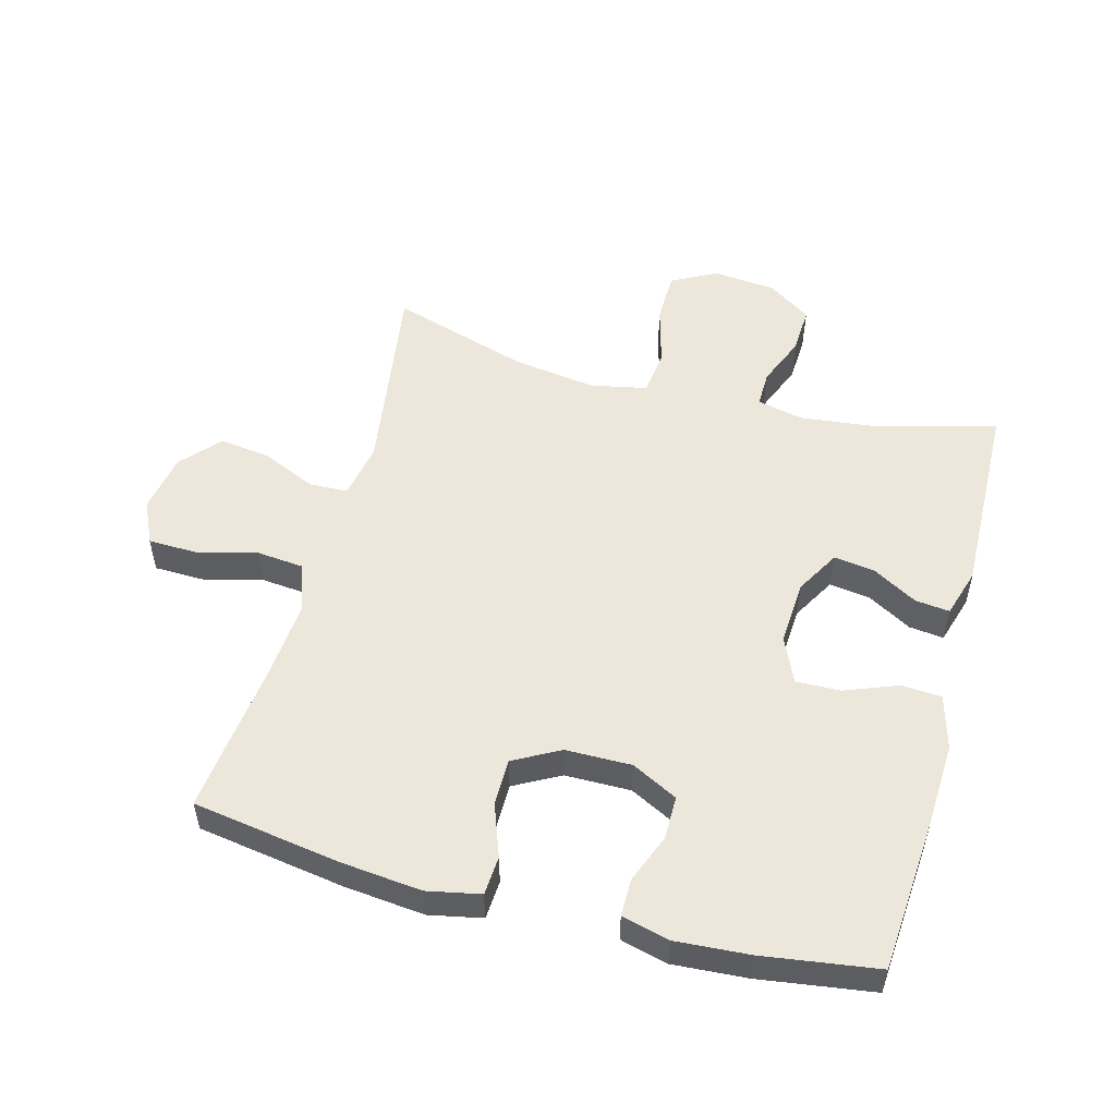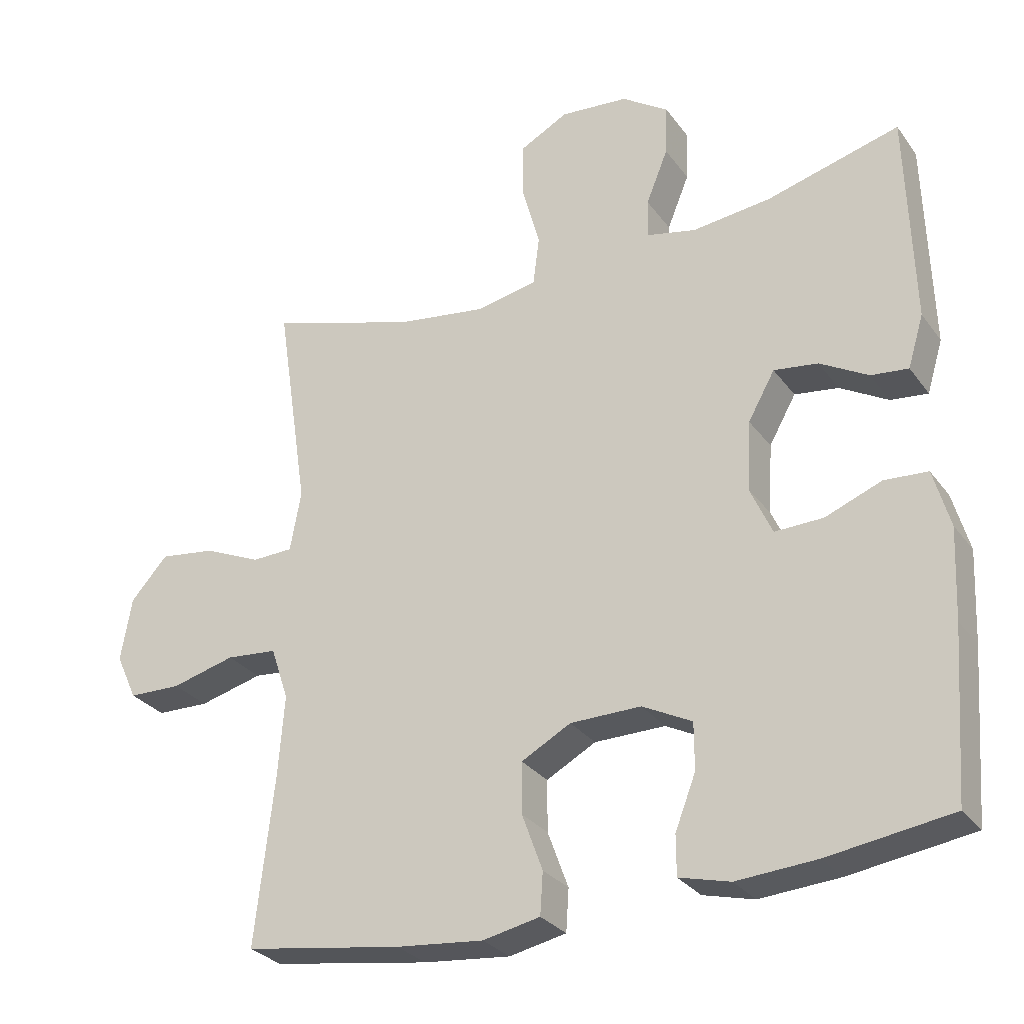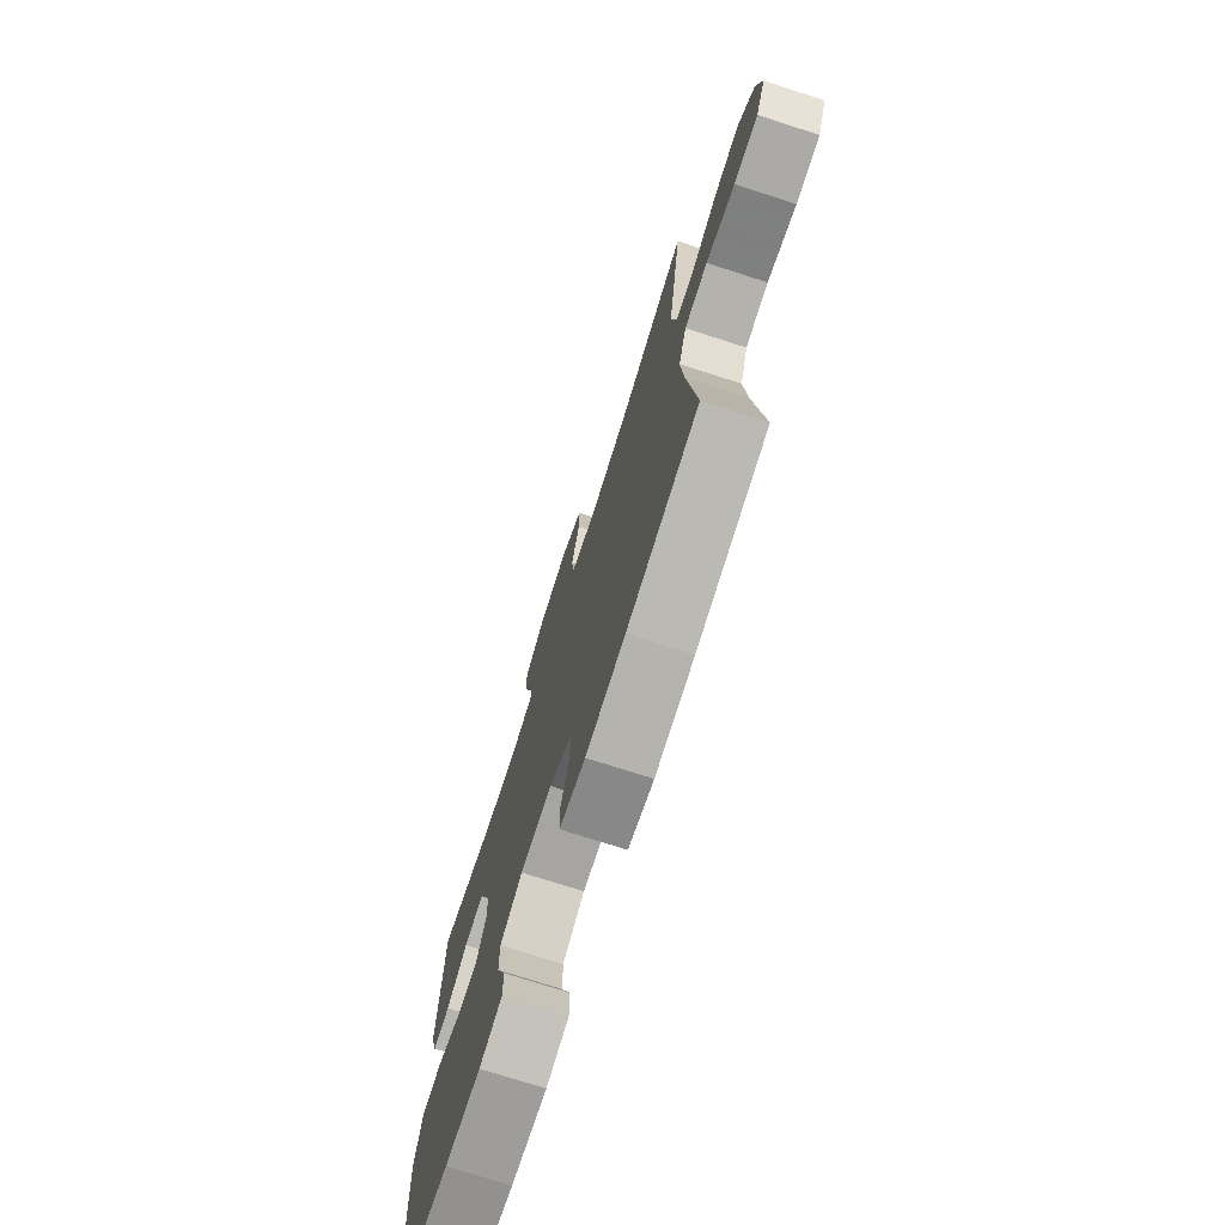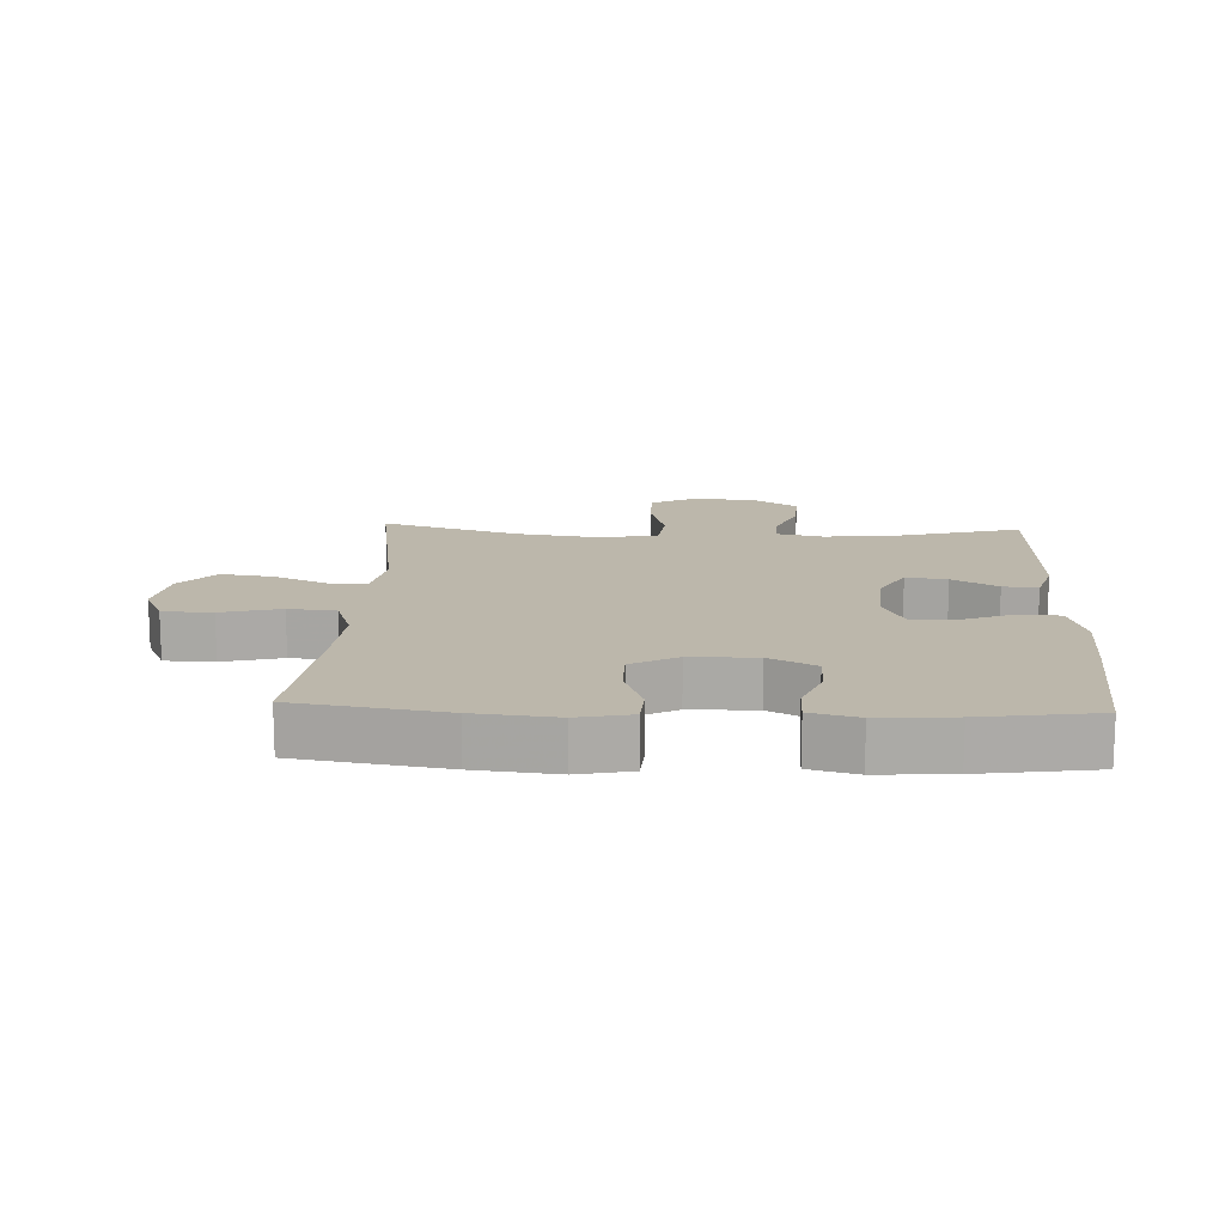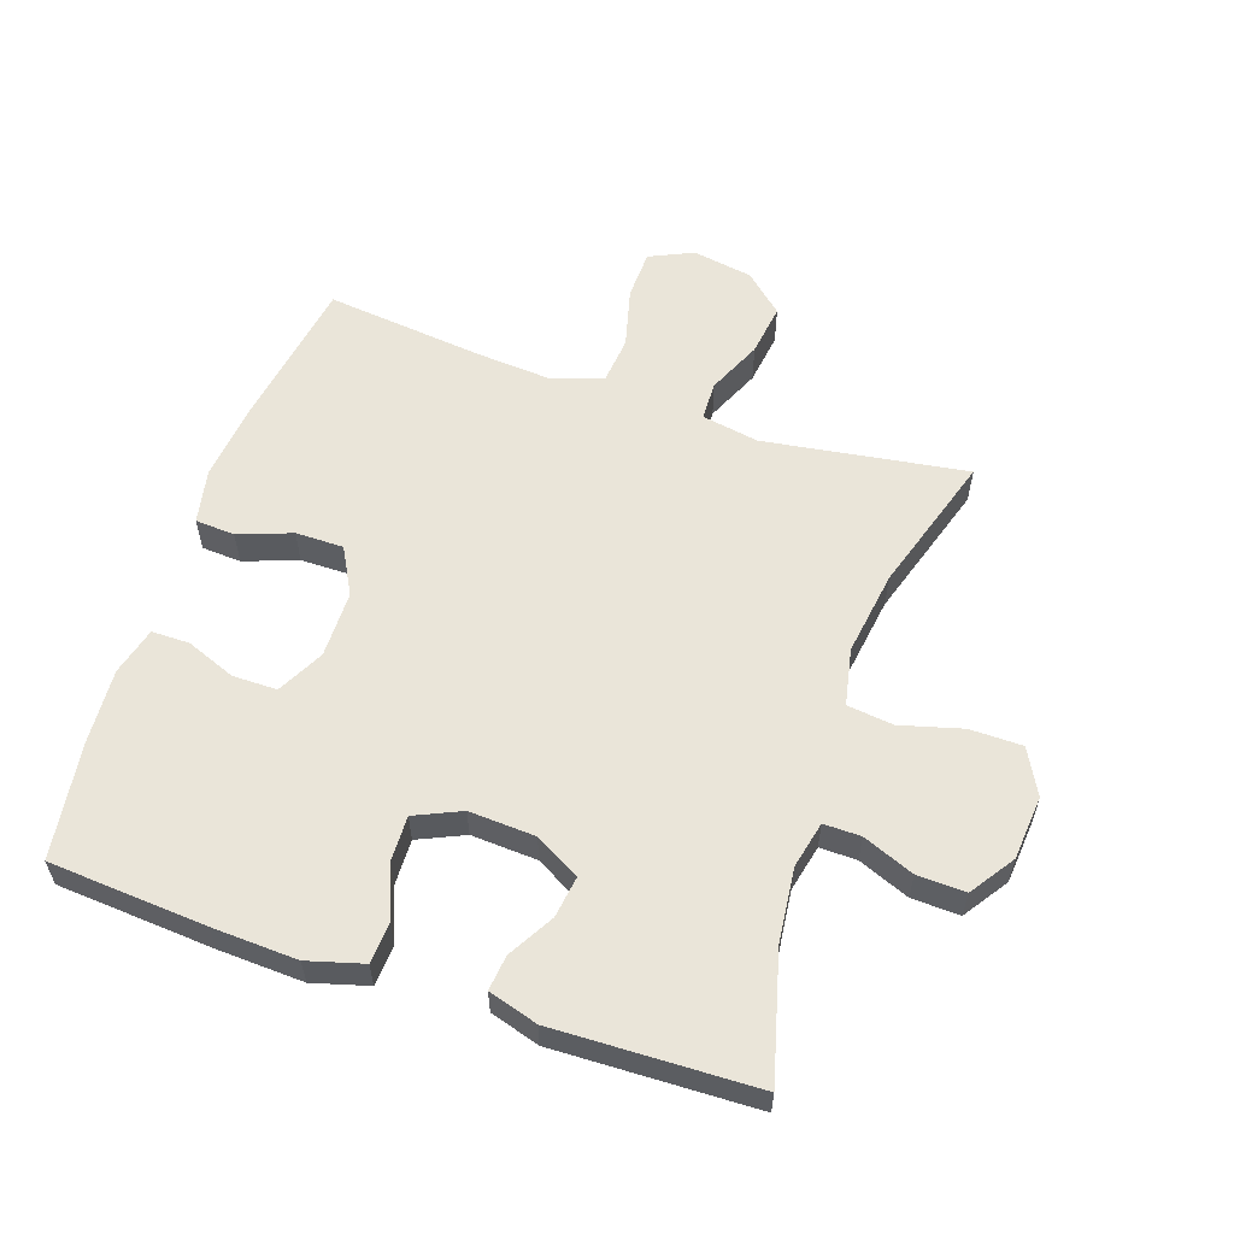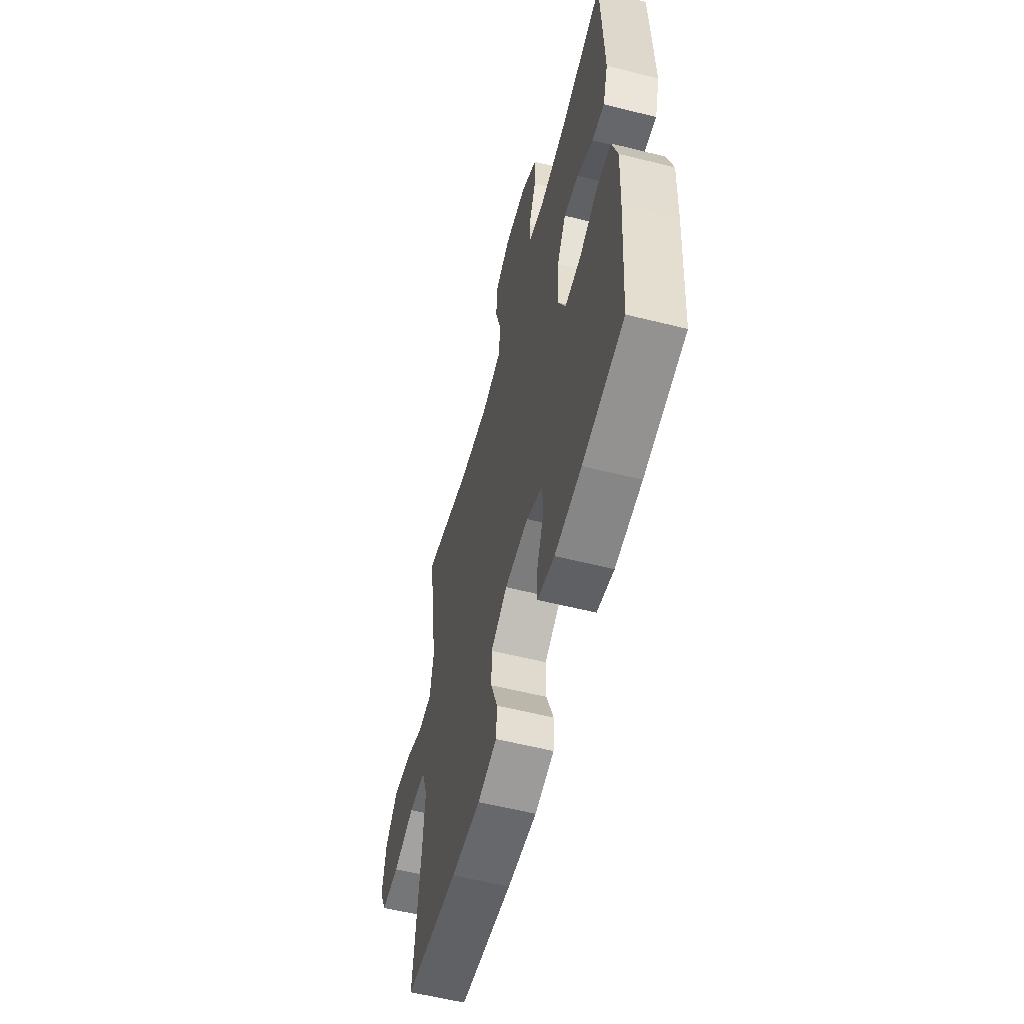
<metadata>
{"format":"obj","ext":"obj","renderer":"f3d","projection":"perspective","resolution":1024,"background":"white","views":[{"elev":52.9,"azim":-164.9,"up":"+Y"},{"elev":-29.1,"azim":-151.0,"up":"+Z"},{"elev":-74.3,"azim":72.2,"up":"+Z"},{"elev":14.4,"azim":-177.4,"up":"+Y"},{"elev":57.9,"azim":-71.3,"up":"+Y"},{"elev":-58.3,"azim":-104.5,"up":"+Z"}]}
</metadata>
<code>
v -0.5 0.07 0.5
v -0.307 0.07 0.448
v -0.192 0.07 0.435
v -0.12 0.07 0.451
v -0.121 0.07 0.508
v -0.153 0.07 0.587
v -0.156 0.07 0.661
v -0.088 0.07 0.707
v 0.011 0.07 0.716
v 0.081 0.07 0.679
v 0.082 0.07 0.598
v 0.056 0.07 0.503
v 0.065 0.07 0.432
v 0.153 0.07 0.414
v 0.284 0.07 0.433
v 0.5 0.07 0.5
v 0.453 0.07 0.187
v 0.469 0.07 0.099
v 0.529 0.07 0.097
v 0.613 0.07 0.134
v 0.694 0.07 0.145
v 0.748 0.07 0.085
v 0.764 0.07 -0.008
v 0.733 0.07 -0.075
v 0.656 0.07 -0.077
v 0.563 0.07 -0.053
v 0.489 0.07 -0.06
v 0.463 0.07 -0.137
v 0.472 0.07 -0.254
v 0.5 0.07 -0.5
v 0.27 0.07 -0.536
v 0.143 0.07 -0.549
v 0.06 0.07 -0.532
v 0.056 0.07 -0.471
v 0.086 0.07 -0.389
v 0.086 0.07 -0.315
v 0.014 0.07 -0.276
v -0.089 0.07 -0.275
v -0.161 0.07 -0.312
v -0.161 0.07 -0.38
v -0.131 0.07 -0.457
v -0.131 0.07 -0.515
v -0.205 0.07 -0.534
v -0.321 0.07 -0.526
v -0.5 0.07 -0.5
v -0.518 0.07 -0.258
v -0.524 0.07 -0.127
v -0.5 0.07 -0.042
v -0.437 0.07 -0.038
v -0.355 0.07 -0.07
v -0.285 0.07 -0.072
v -0.253 0.07 -0.001
v -0.259 0.07 0.101
v -0.298 0.07 0.17
v -0.362 0.07 0.161
v -0.432 0.07 0.121
v -0.486 0.07 0.115
v -0.509 0.07 0.191
v -0.5 0 0.5
v -0.307 0 0.448
v -0.192 0 0.435
v -0.12 0 0.451
v -0.121 0 0.508
v -0.153 0 0.587
v -0.156 0 0.661
v -0.088 0 0.707
v 0.011 0 0.716
v 0.081 0 0.679
v 0.082 0 0.598
v 0.056 0 0.503
v 0.065 0 0.432
v 0.153 0 0.414
v 0.284 0 0.433
v 0.5 0 0.5
v 0.453 0 0.187
v 0.469 0 0.099
v 0.529 0 0.097
v 0.613 0 0.134
v 0.694 0 0.145
v 0.748 0 0.085
v 0.764 0 -0.008
v 0.733 0 -0.075
v 0.656 0 -0.077
v 0.563 0 -0.053
v 0.489 0 -0.06
v 0.463 0 -0.137
v 0.472 0 -0.254
v 0.5 0 -0.5
v 0.27 0 -0.536
v 0.143 0 -0.549
v 0.06 0 -0.532
v 0.056 0 -0.471
v 0.086 0 -0.389
v 0.086 0 -0.315
v 0.014 0 -0.276
v -0.089 0 -0.275
v -0.161 0 -0.312
v -0.161 0 -0.38
v -0.131 0 -0.457
v -0.131 0 -0.515
v -0.205 0 -0.534
v -0.321 0 -0.526
v -0.5 0 -0.5
v -0.518 0 -0.258
v -0.524 0 -0.127
v -0.5 0 -0.042
v -0.437 0 -0.038
v -0.355 0 -0.07
v -0.285 0 -0.072
v -0.253 0 -0.001
v -0.259 0 0.101
v -0.298 0 0.17
v -0.362 0 0.161
v -0.432 0 0.121
v -0.486 0 0.115
v -0.509 0 0.191
f 55 56 57 58
f 54 55 58 1
f 47 48 49 50
f 47 50 51
f 46 47 51
f 45 46 51
f 44 45 51
f 43 44 51 52
f 40 41 42 43
f 39 40 43 52
f 32 33 34 35
f 32 35 36
f 29 30 31 32
f 28 29 32 36
f 27 28 36 37
f 23 24 25 26
f 23 26 27
f 22 23 27
f 19 20 21 22
f 18 19 22 27
f 17 18 27 37
f 15 16 17 37
f 9 10 11 12
f 9 12 13
f 8 9 13
f 5 6 7 8
f 4 5 8 13
f 3 4 13 14
f 54 1 2
f 53 54 2 3
f 38 39 52 53
f 14 15 37 38
f 3 14 38 53
f 116 115 114 113
f 59 116 113 112
f 108 107 106 105
f 109 108 105
f 109 105 104
f 109 104 103
f 109 103 102
f 110 109 102 101
f 101 100 99 98
f 110 101 98 97
f 93 92 91 90
f 94 93 90
f 90 89 88 87
f 94 90 87 86
f 95 94 86 85
f 84 83 82 81
f 85 84 81
f 85 81 80
f 80 79 78 77
f 85 80 77 76
f 95 85 76 75
f 95 75 74 73
f 70 69 68 67
f 71 70 67
f 71 67 66
f 66 65 64 63
f 71 66 63 62
f 72 71 62 61
f 60 59 112
f 61 60 112 111
f 111 110 97 96
f 96 95 73 72
f 111 96 72 61
f 1 59 60 2
f 2 60 61 3
f 3 61 62 4
f 4 62 63 5
f 5 63 64 6
f 6 64 65 7
f 7 65 66 8
f 8 66 67 9
f 9 67 68 10
f 10 68 69 11
f 11 69 70 12
f 12 70 71 13
f 13 71 72 14
f 14 72 73 15
f 15 73 74 16
f 16 74 75 17
f 17 75 76 18
f 18 76 77 19
f 19 77 78 20
f 20 78 79 21
f 21 79 80 22
f 22 80 81 23
f 23 81 82 24
f 24 82 83 25
f 25 83 84 26
f 26 84 85 27
f 27 85 86 28
f 28 86 87 29
f 29 87 88 30
f 30 88 89 31
f 31 89 90 32
f 32 90 91 33
f 33 91 92 34
f 34 92 93 35
f 35 93 94 36
f 36 94 95 37
f 37 95 96 38
f 38 96 97 39
f 39 97 98 40
f 40 98 99 41
f 41 99 100 42
f 42 100 101 43
f 43 101 102 44
f 44 102 103 45
f 45 103 104 46
f 46 104 105 47
f 47 105 106 48
f 48 106 107 49
f 49 107 108 50
f 50 108 109 51
f 51 109 110 52
f 52 110 111 53
f 53 111 112 54
f 54 112 113 55
f 55 113 114 56
f 56 114 115 57
f 57 115 116 58
f 58 116 59 1

</code>
